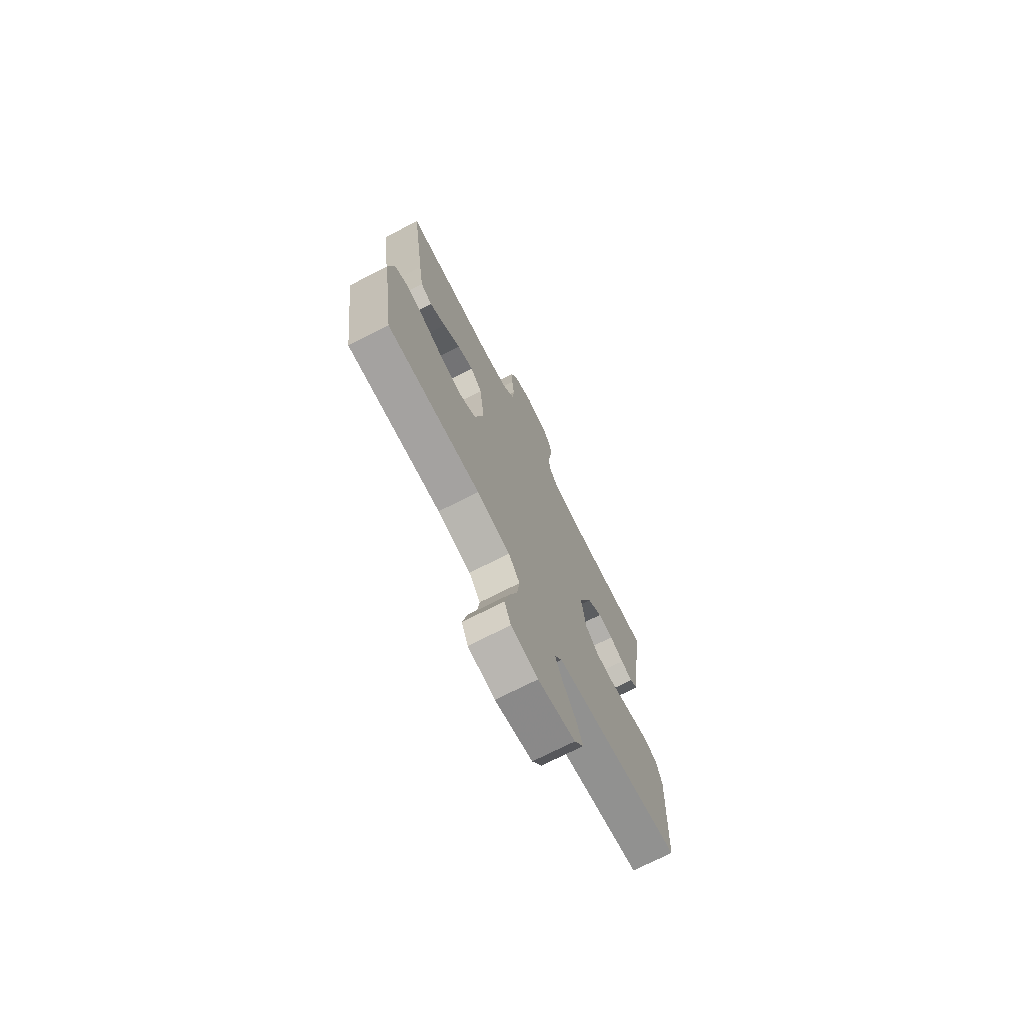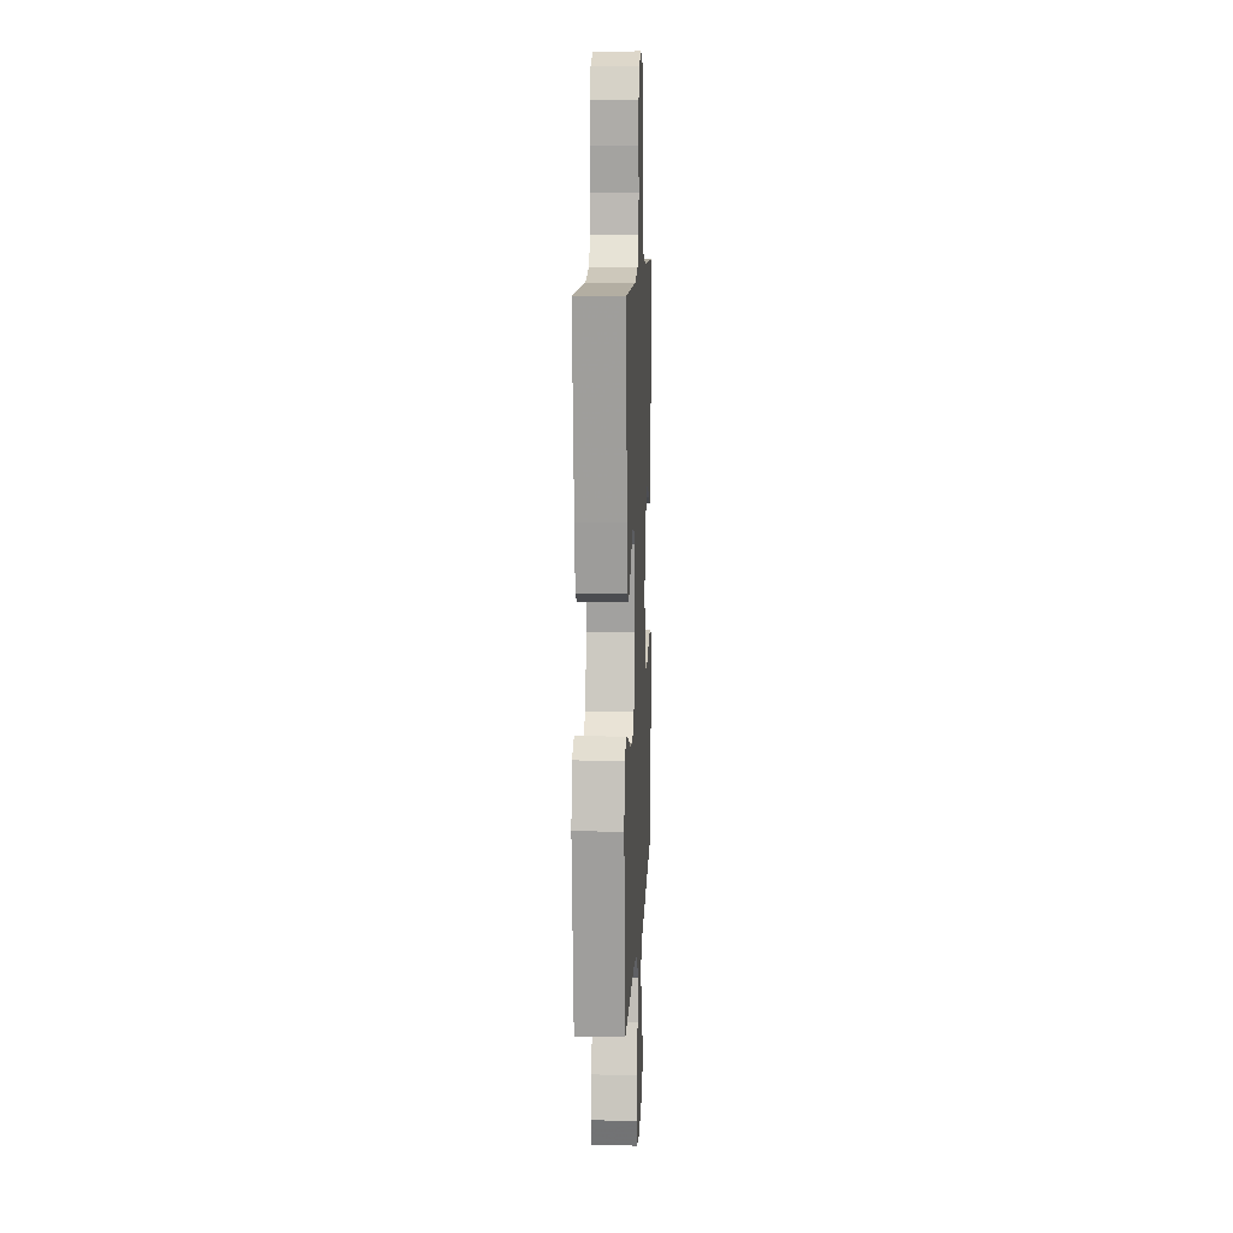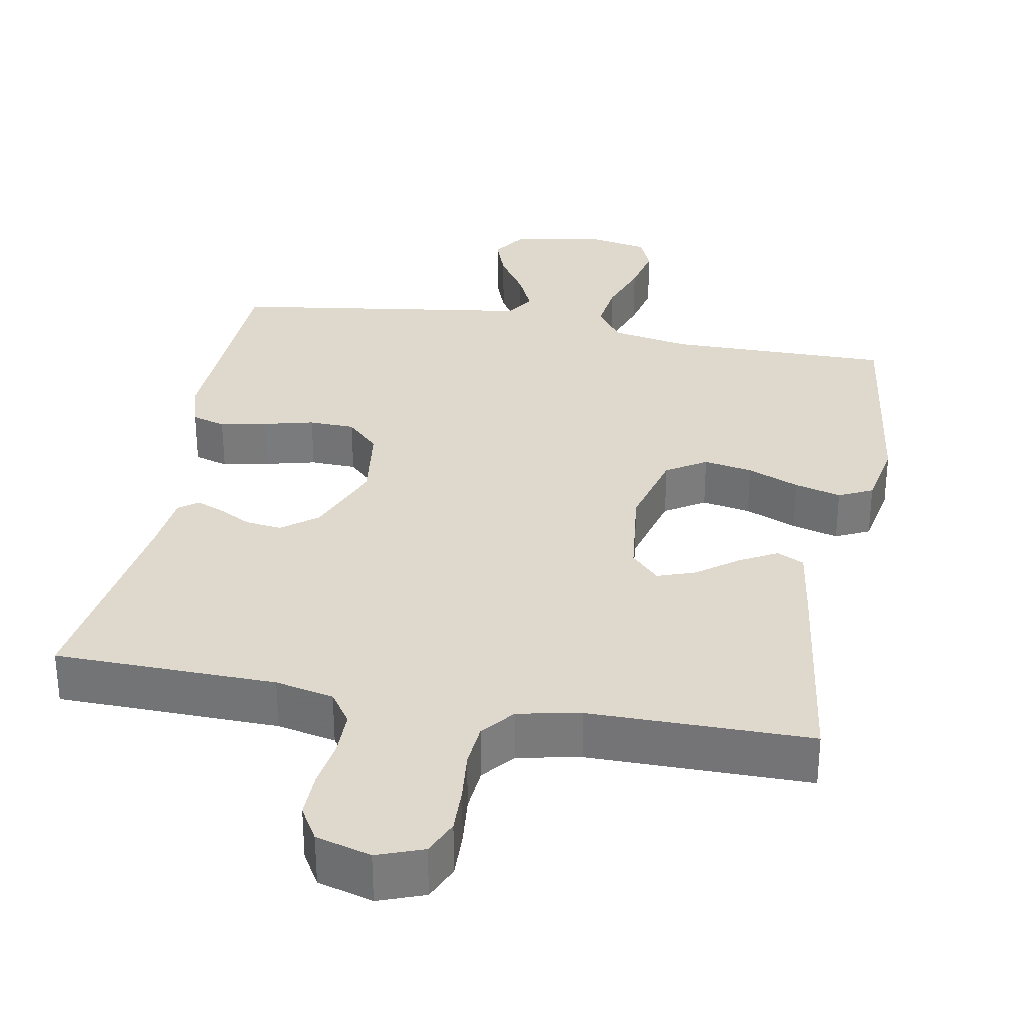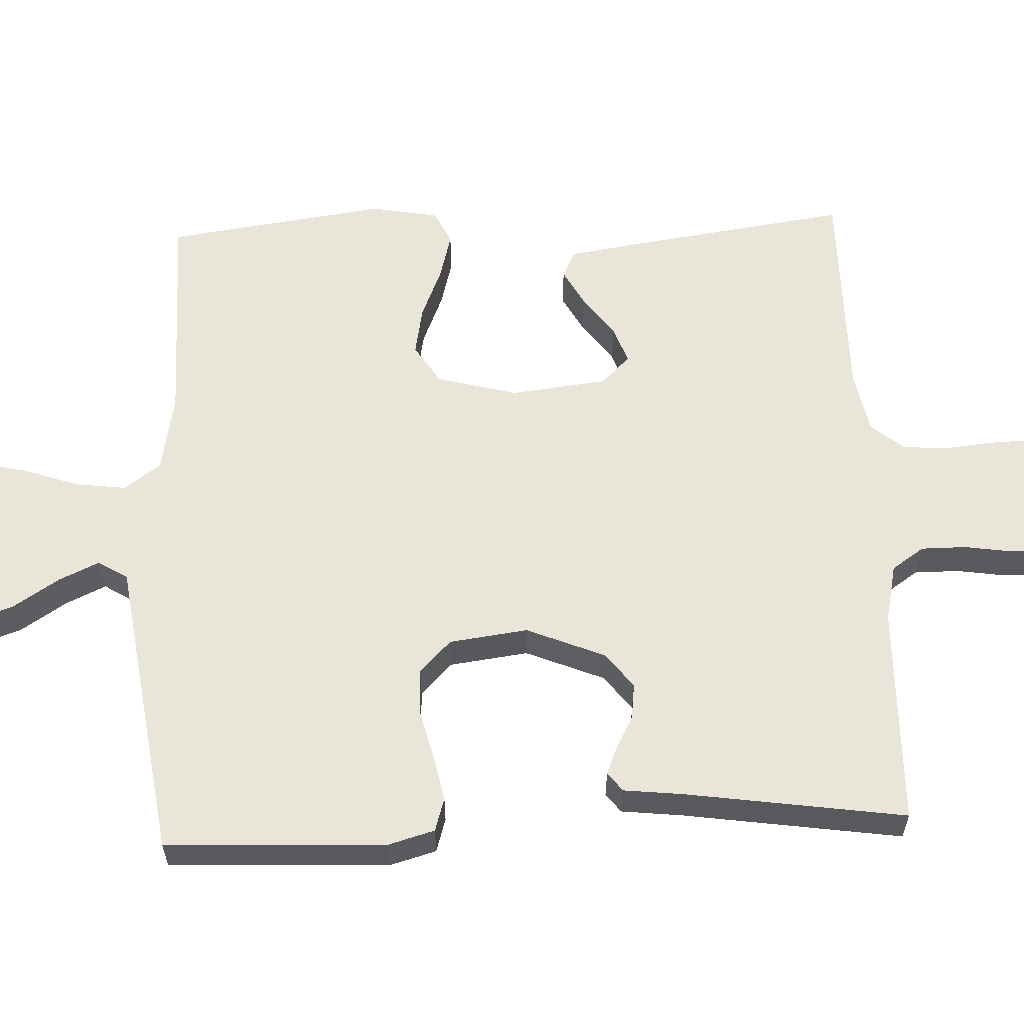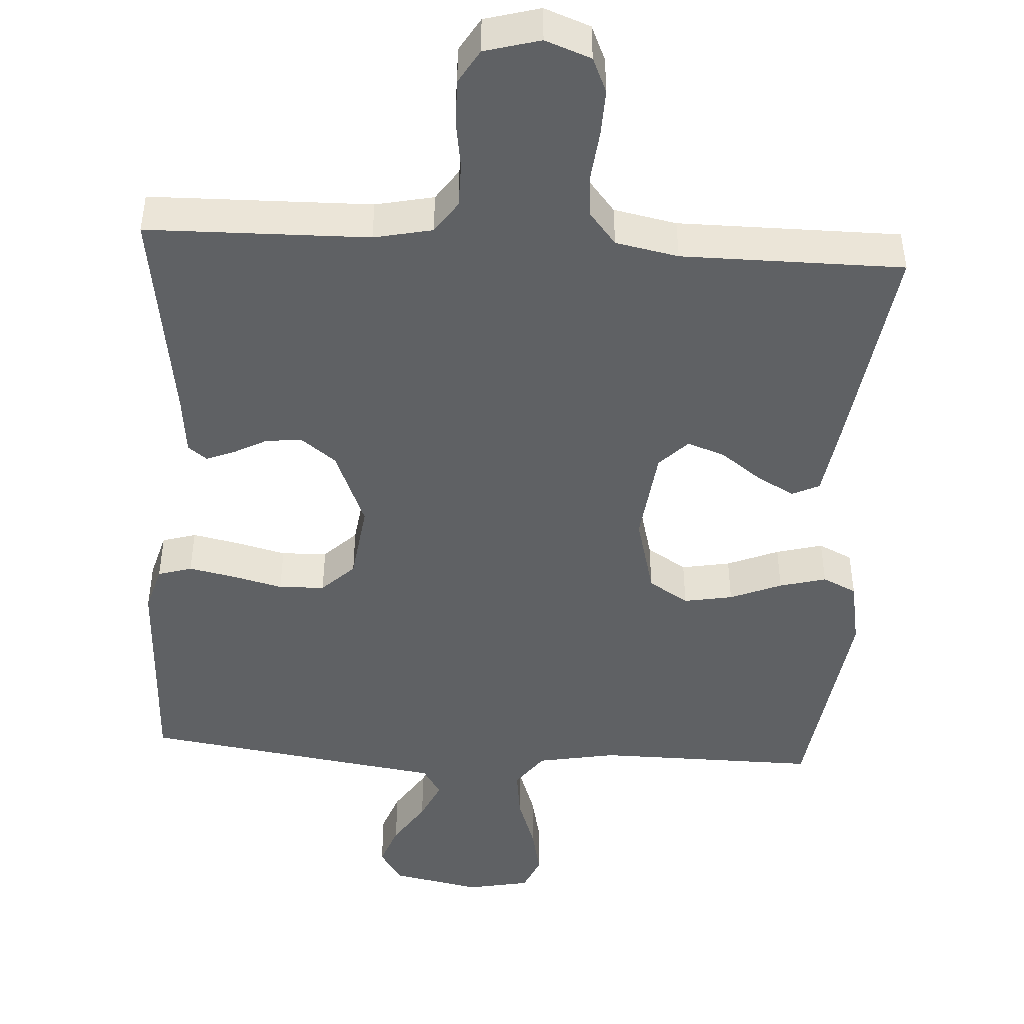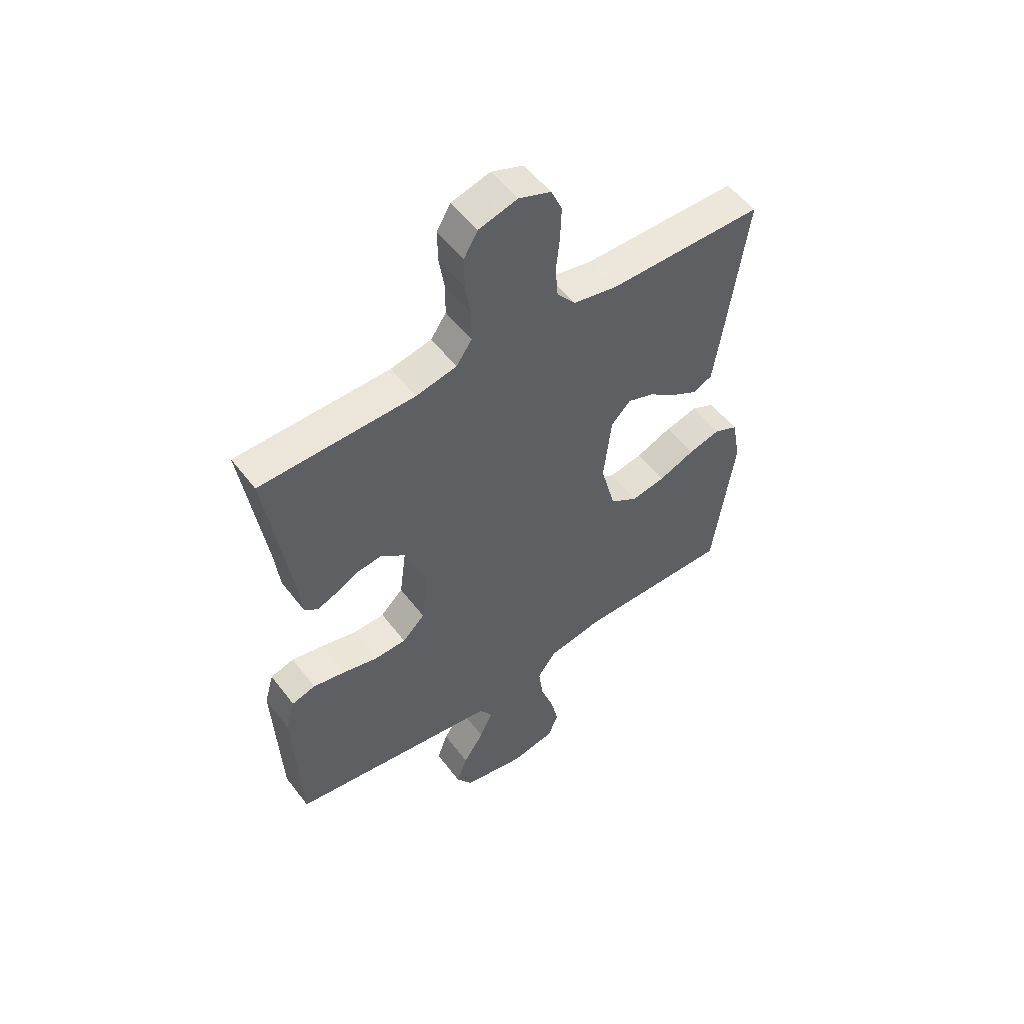
<metadata>
{"format":"obj","ext":"obj","renderer":"f3d","projection":"perspective","resolution":1024,"background":"white","views":[{"elev":-73.0,"azim":117.0,"up":"+Z"},{"elev":10.8,"azim":92.7,"up":"+Z"},{"elev":32.0,"azim":10.4,"up":"+Y"},{"elev":59.7,"azim":-92.4,"up":"+Y"},{"elev":-45.9,"azim":-3.6,"up":"+Y"},{"elev":53.5,"azim":-36.5,"up":"+Z"}]}
</metadata>
<code>
v -0.5 0.07 -0.5
v -0.513 0.07 -0.2
v -0.495 0.07 -0.136
v -0.449 0.07 -0.122
v -0.386 0.07 -0.135
v -0.318 0.07 -0.152
v -0.256 0.07 -0.15
v -0.212 0.07 -0.107
v -0.198 0.07 0
v -0.242 0.07 0.107
v -0.29 0.07 0.144
v -0.339 0.07 0.138
v -0.384 0.07 0.114
v -0.421 0.07 0.099
v -0.447 0.07 0.119
v -0.456 0.07 0.2
v -0.5 0.07 0.5
v -0.2 0.07 0.506
v -0.121 0.07 0.523
v -0.091 0.07 0.567
v -0.091 0.07 0.628
v -0.101 0.07 0.694
v -0.102 0.07 0.756
v -0.075 0.07 0.802
v 0 0.07 0.823
v 0.062 0.07 0.8
v 0.083 0.07 0.752
v 0.081 0.07 0.689
v 0.074 0.07 0.622
v 0.079 0.07 0.561
v 0.115 0.07 0.517
v 0.2 0.07 0.5
v 0.5 0.07 0.5
v 0.458 0.07 0.2
v 0.443 0.07 0.101
v 0.406 0.07 0.083
v 0.355 0.07 0.111
v 0.3 0.07 0.152
v 0.249 0.07 0.17
v 0.211 0.07 0.131
v 0.196 0.07 0
v 0.225 0.07 -0.11
v 0.279 0.07 -0.144
v 0.345 0.07 -0.132
v 0.415 0.07 -0.103
v 0.478 0.07 -0.086
v 0.524 0.07 -0.108
v 0.541 0.07 -0.2
v 0.5 0.07 -0.5
v 0.2 0.07 -0.498
v 0.093 0.07 -0.518
v 0.057 0.07 -0.568
v 0.066 0.07 -0.637
v 0.092 0.07 -0.712
v 0.107 0.07 -0.78
v 0.086 0.07 -0.829
v 0 0.07 -0.846
v -0.12 0.07 -0.822
v -0.151 0.07 -0.775
v -0.13 0.07 -0.717
v -0.09 0.07 -0.655
v -0.065 0.07 -0.6
v -0.09 0.07 -0.56
v -0.2 0.07 -0.544
v -0.5 0 -0.5
v -0.513 0 -0.2
v -0.495 0 -0.136
v -0.449 0 -0.122
v -0.386 0 -0.135
v -0.318 0 -0.152
v -0.256 0 -0.15
v -0.212 0 -0.107
v -0.198 0 0
v -0.242 0 0.107
v -0.29 0 0.144
v -0.339 0 0.138
v -0.384 0 0.114
v -0.421 0 0.099
v -0.447 0 0.119
v -0.456 0 0.2
v -0.5 0 0.5
v -0.2 0 0.506
v -0.121 0 0.523
v -0.091 0 0.567
v -0.091 0 0.628
v -0.101 0 0.694
v -0.102 0 0.756
v -0.075 0 0.802
v 0 0 0.823
v 0.062 0 0.8
v 0.083 0 0.752
v 0.081 0 0.689
v 0.074 0 0.622
v 0.079 0 0.561
v 0.115 0 0.517
v 0.2 0 0.5
v 0.5 0 0.5
v 0.458 0 0.2
v 0.443 0 0.101
v 0.406 0 0.083
v 0.355 0 0.111
v 0.3 0 0.152
v 0.249 0 0.17
v 0.211 0 0.131
v 0.196 0 0
v 0.225 0 -0.11
v 0.279 0 -0.144
v 0.345 0 -0.132
v 0.415 0 -0.103
v 0.478 0 -0.086
v 0.524 0 -0.108
v 0.541 0 -0.2
v 0.5 0 -0.5
v 0.2 0 -0.498
v 0.093 0 -0.518
v 0.057 0 -0.568
v 0.066 0 -0.637
v 0.092 0 -0.712
v 0.107 0 -0.78
v 0.086 0 -0.829
v 0 0 -0.846
v -0.12 0 -0.822
v -0.151 0 -0.775
v -0.13 0 -0.717
v -0.09 0 -0.655
v -0.065 0 -0.6
v -0.09 0 -0.56
v -0.2 0 -0.544
f 4 5 6
f 3 4 6
f 2 3 6
f 1 2 6
f 64 1 6
f 63 64 6
f 62 63 6 7
f 59 60 61
f 58 59 61
f 57 58 61
f 56 57 61
f 55 56 61
f 54 55 61
f 53 54 61
f 52 53 61 62
f 62 7 8
f 52 62 8
f 51 52 8
f 48 49 50
f 47 48 50
f 46 47 50
f 45 46 50
f 44 45 50
f 43 44 50 51
f 51 8 9
f 43 51 9
f 42 43 9
f 36 37 38
f 35 36 38
f 34 35 38
f 33 34 38
f 32 33 38
f 31 32 38 39
f 30 31 39 40
f 27 28 29
f 26 27 29
f 25 26 29
f 24 25 29
f 23 24 29
f 22 23 29
f 21 22 29
f 20 21 29 30
f 30 40 41
f 20 30 41
f 19 20 41
f 16 17 18
f 16 18 19
f 15 16 19
f 14 15 19
f 13 14 19
f 12 13 19
f 42 9 10
f 41 42 10
f 19 41 10
f 11 12 19
f 10 11 19
f 70 69 68
f 70 68 67
f 70 67 66
f 70 66 65
f 70 65 128
f 70 128 127
f 71 70 127 126
f 125 124 123
f 125 123 122
f 125 122 121
f 125 121 120
f 125 120 119
f 125 119 118
f 125 118 117
f 126 125 117 116
f 72 71 126
f 72 126 116
f 72 116 115
f 114 113 112
f 114 112 111
f 114 111 110
f 114 110 109
f 114 109 108
f 115 114 108 107
f 73 72 115
f 73 115 107
f 73 107 106
f 102 101 100
f 102 100 99
f 102 99 98
f 102 98 97
f 102 97 96
f 103 102 96 95
f 104 103 95 94
f 93 92 91
f 93 91 90
f 93 90 89
f 93 89 88
f 93 88 87
f 93 87 86
f 93 86 85
f 94 93 85 84
f 105 104 94
f 105 94 84
f 105 84 83
f 82 81 80
f 83 82 80
f 83 80 79
f 83 79 78
f 83 78 77
f 83 77 76
f 74 73 106
f 74 106 105
f 74 105 83
f 83 76 75
f 83 75 74
f 1 65 66 2
f 2 66 67 3
f 3 67 68 4
f 4 68 69 5
f 5 69 70 6
f 6 70 71 7
f 7 71 72 8
f 8 72 73 9
f 9 73 74 10
f 10 74 75 11
f 11 75 76 12
f 12 76 77 13
f 13 77 78 14
f 14 78 79 15
f 15 79 80 16
f 16 80 81 17
f 17 81 82 18
f 18 82 83 19
f 19 83 84 20
f 20 84 85 21
f 21 85 86 22
f 22 86 87 23
f 23 87 88 24
f 24 88 89 25
f 25 89 90 26
f 26 90 91 27
f 27 91 92 28
f 28 92 93 29
f 29 93 94 30
f 30 94 95 31
f 31 95 96 32
f 32 96 97 33
f 33 97 98 34
f 34 98 99 35
f 35 99 100 36
f 36 100 101 37
f 37 101 102 38
f 38 102 103 39
f 39 103 104 40
f 40 104 105 41
f 41 105 106 42
f 42 106 107 43
f 43 107 108 44
f 44 108 109 45
f 45 109 110 46
f 46 110 111 47
f 47 111 112 48
f 48 112 113 49
f 49 113 114 50
f 50 114 115 51
f 51 115 116 52
f 52 116 117 53
f 53 117 118 54
f 54 118 119 55
f 55 119 120 56
f 56 120 121 57
f 57 121 122 58
f 58 122 123 59
f 59 123 124 60
f 60 124 125 61
f 61 125 126 62
f 62 126 127 63
f 63 127 128 64
f 64 128 65 1

</code>
